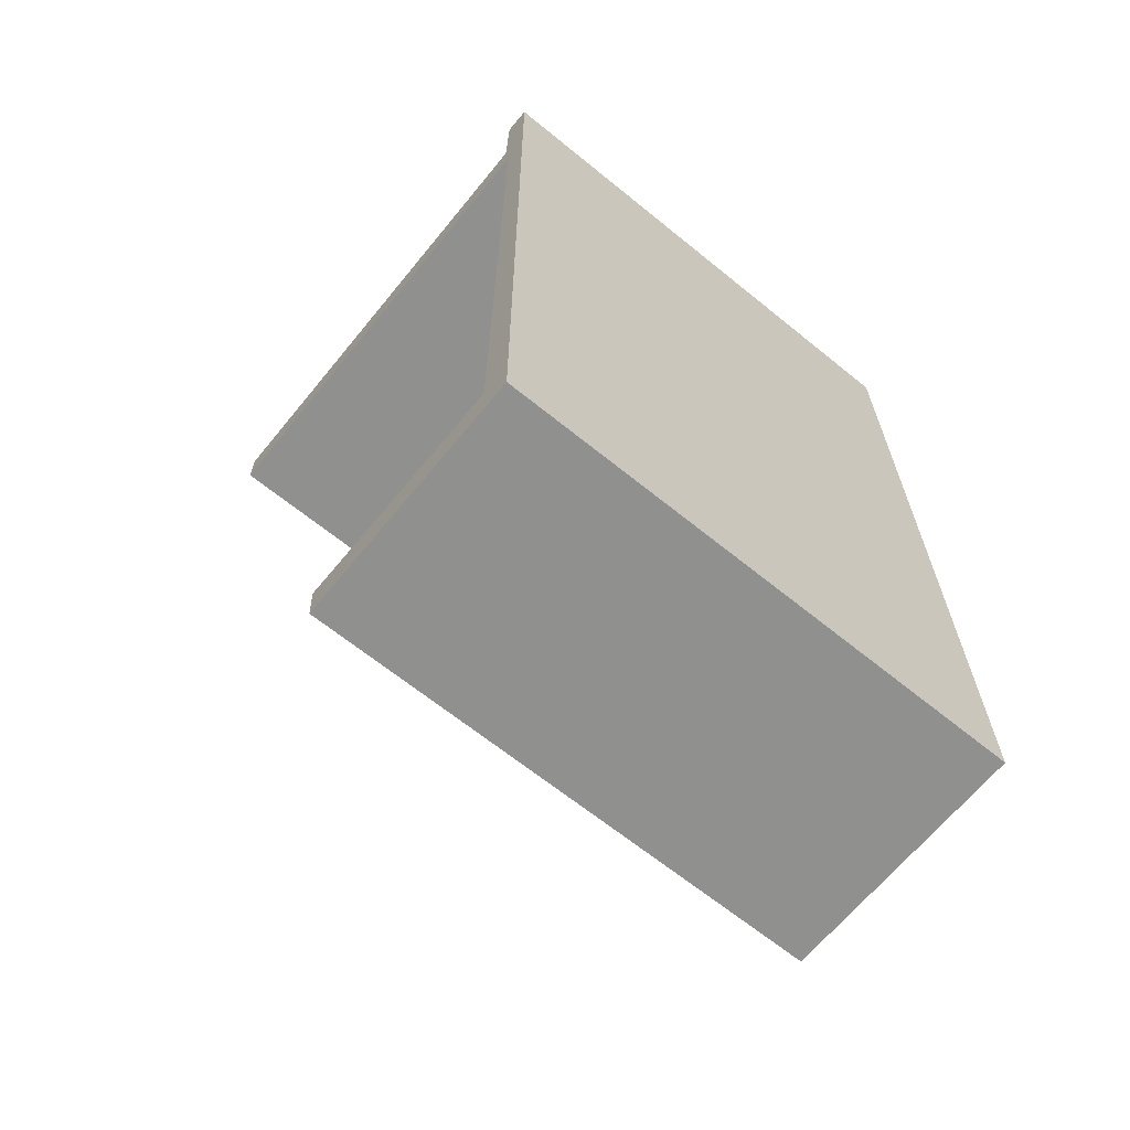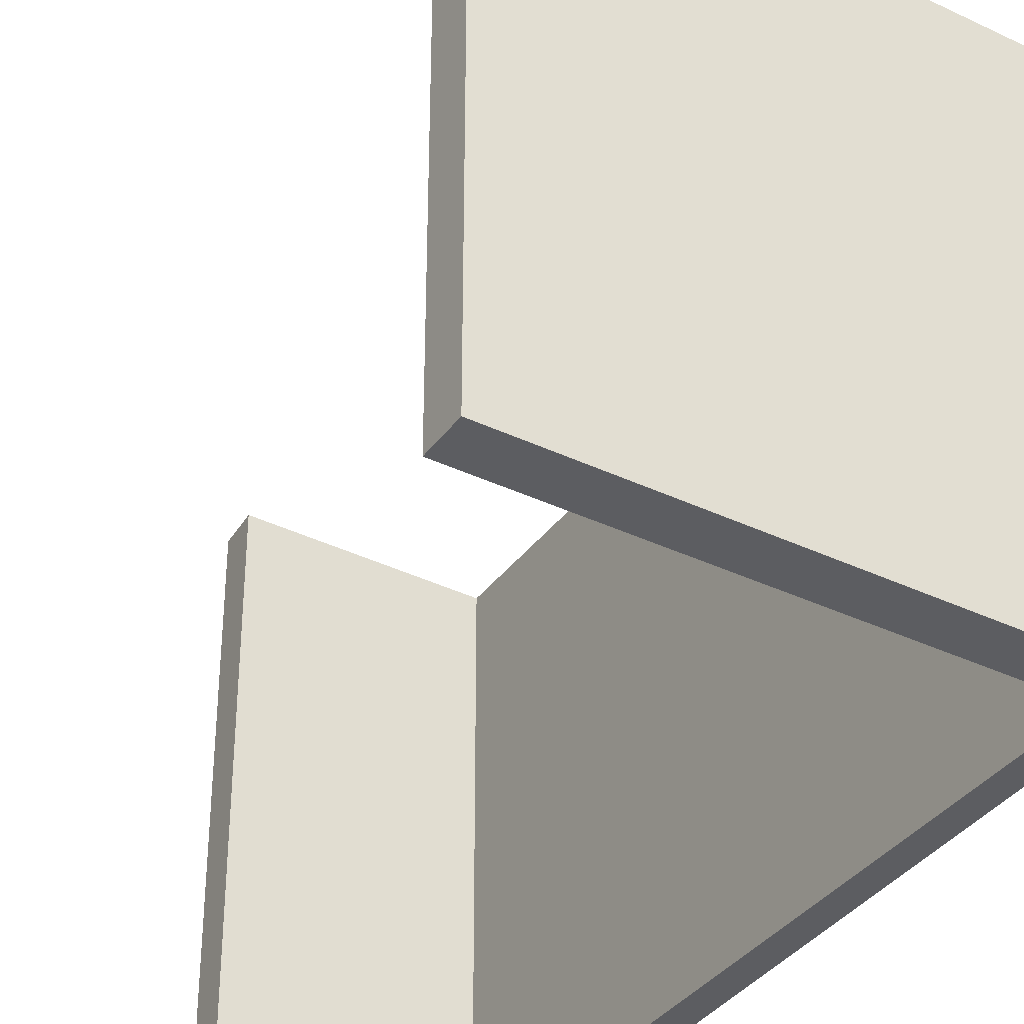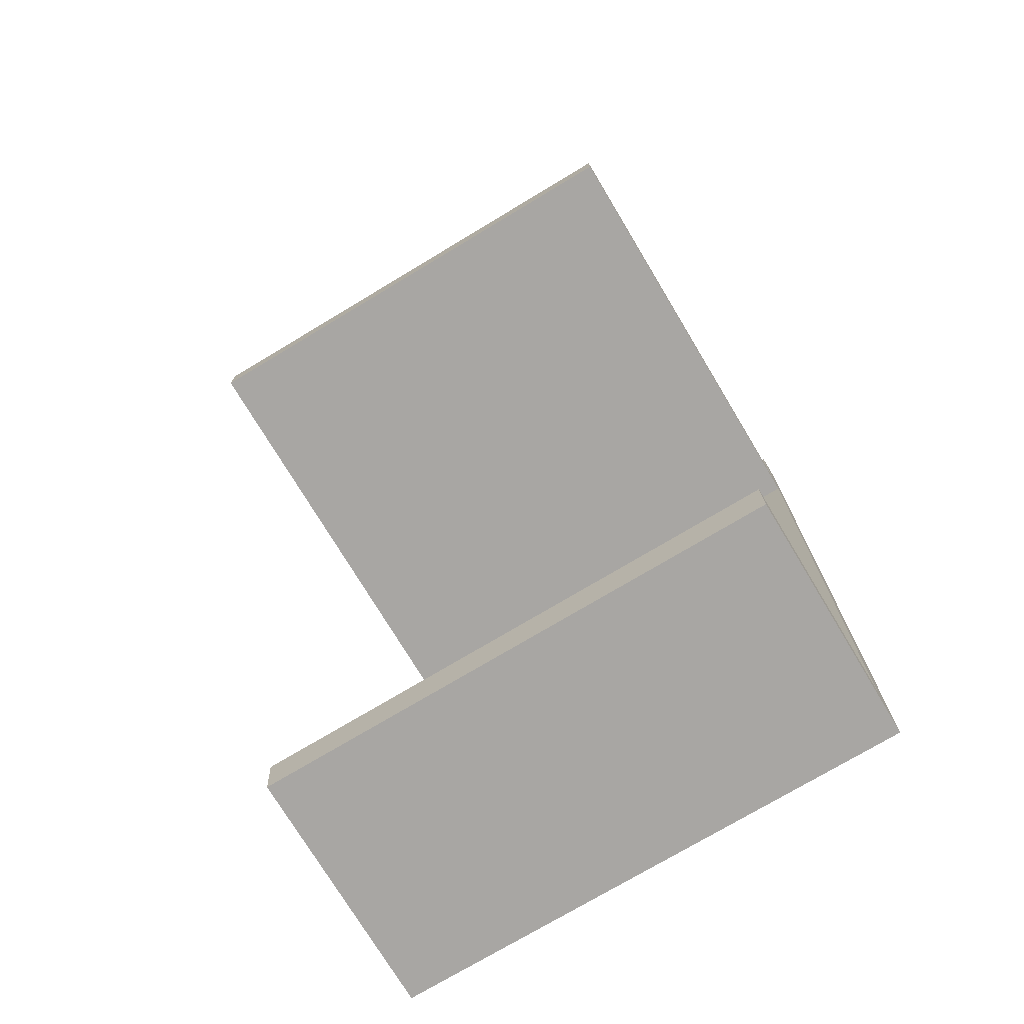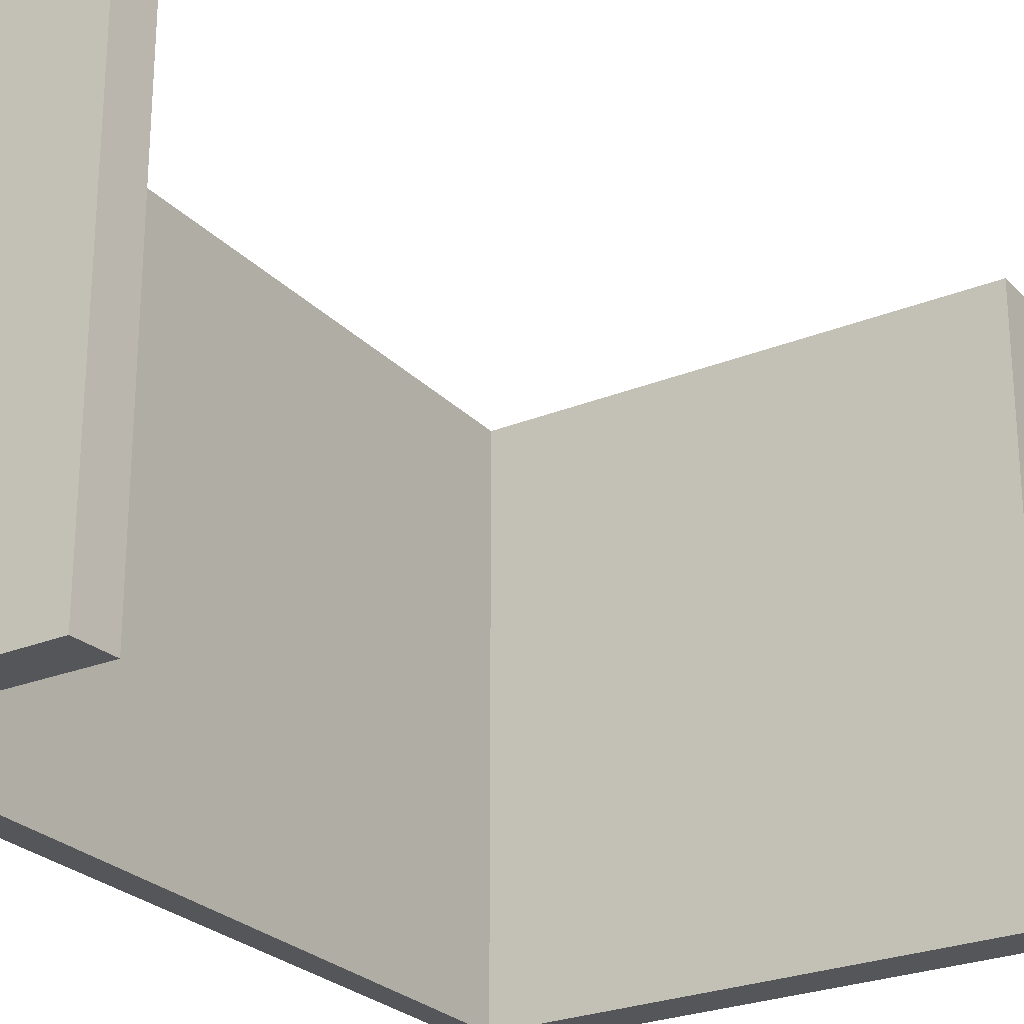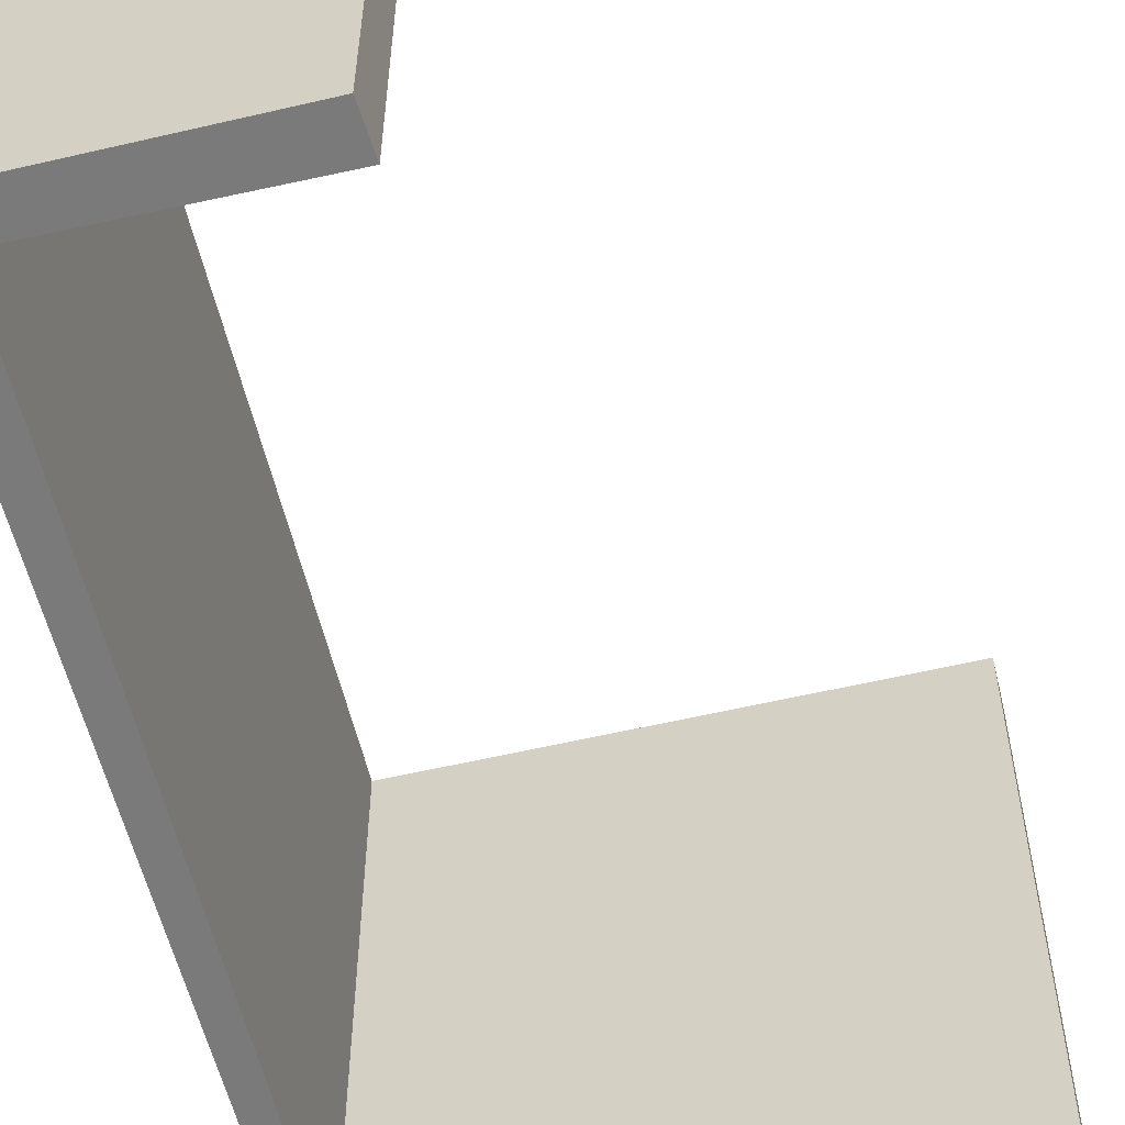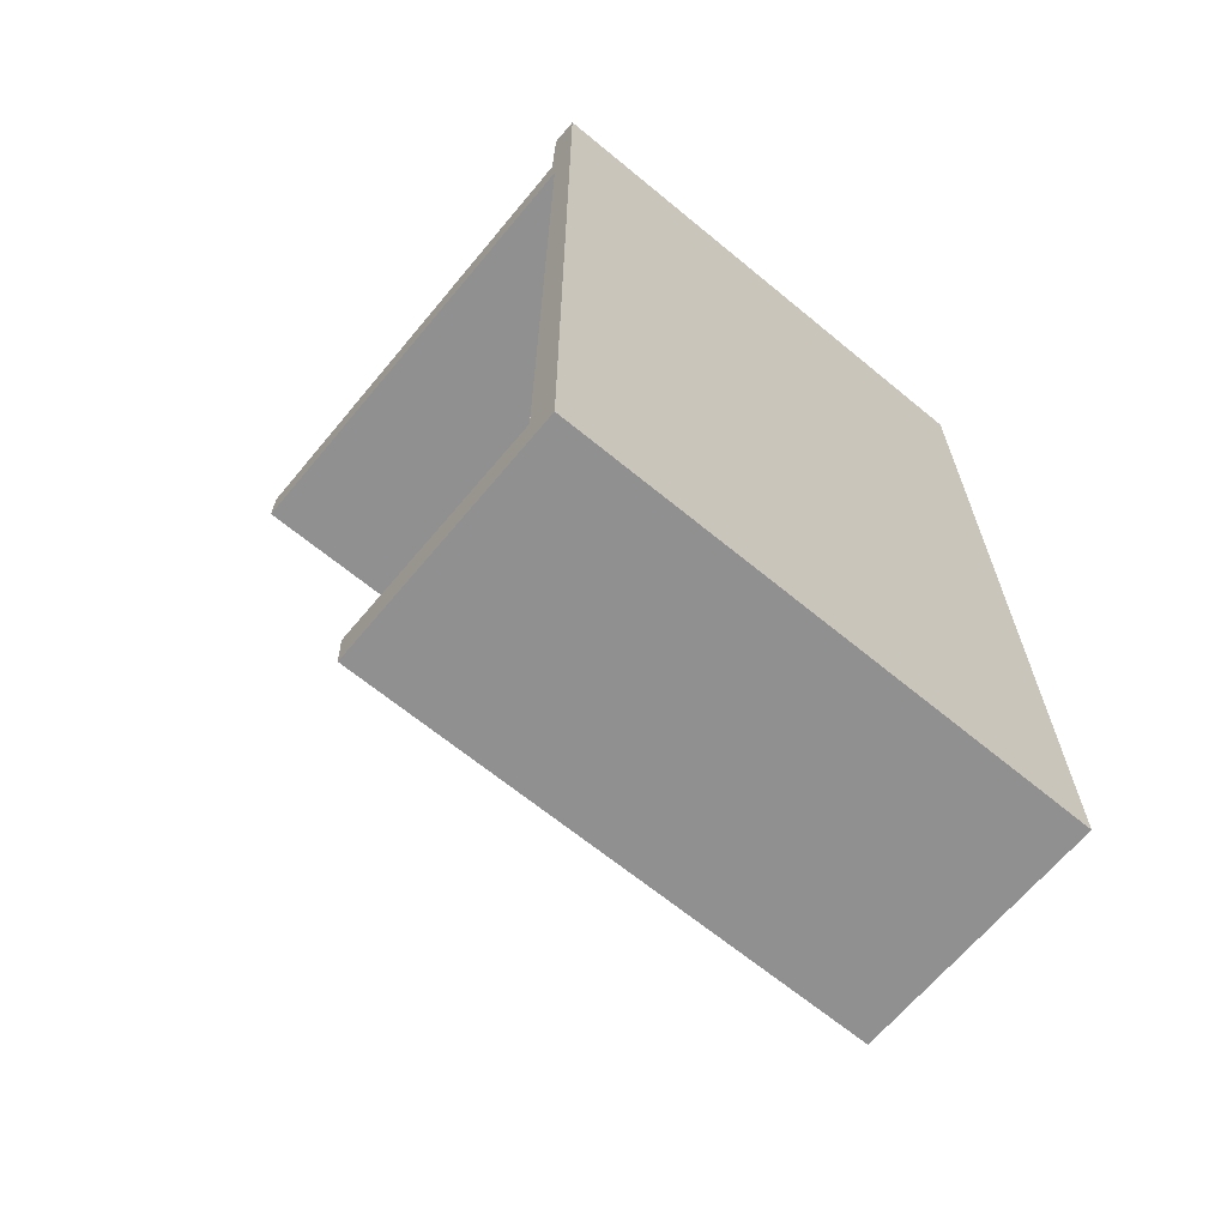
<metadata>
{"format":"obj","ext":"obj","renderer":"f3d","projection":"perspective","resolution":1024,"background":"white","views":[{"elev":-65.6,"azim":50.8,"up":"+Z"},{"elev":-37.0,"azim":-31.6,"up":"+Y"},{"elev":-74.3,"azim":-59.0,"up":"+Z"},{"elev":-25.8,"azim":-147.1,"up":"+Y"},{"elev":-58.1,"azim":-166.4,"up":"+Y"},{"elev":-65.8,"azim":50.3,"up":"+Z"}]}
</metadata>
<code>
g default
v 92.45 0 -29.47
v 92.35 0 -27.81
v 101.2 0 -27.93
v 101.3 0 0.9709
v 82.58 0 0.9709
v 82.58 0 2.622
v 101.1 0 2.622
v 101.2 0 6.636
v 102.3 0 6.518
v 102.4 0 -29.47
v 92.45 20.69 -29.47
v 92.35 20.69 -27.81
v 101.2 20.69 -27.93
v 101.3 20.69 0.9709
v 82.58 20.69 0.9709
v 82.58 20.69 2.622
v 101.1 20.69 2.622
v 101.2 20.69 6.636
v 102.3 20.69 6.518
v 102.4 20.69 -29.47
g polySurface16
f 12 13 11
f 11 13 20
f 20 13 19
f 13 14 19
f 18 19 17
f 19 14 17
f 14 15 17
f 15 16 17
f 8 7 9
f 2 1 3
f 1 10 3
f 10 9 3
f 3 9 4
f 9 7 4
f 4 7 5
f 7 6 5
f 1 2 11
f 11 2 12
f 2 3 12
f 12 3 13
f 3 4 13
f 13 4 14
f 4 5 14
f 14 5 15
f 5 6 15
f 15 6 16
f 6 7 16
f 16 7 17
f 7 8 17
f 17 8 18
f 8 9 18
f 18 9 19
f 9 10 19
f 19 10 20
f 10 1 20
f 20 1 11

</code>
